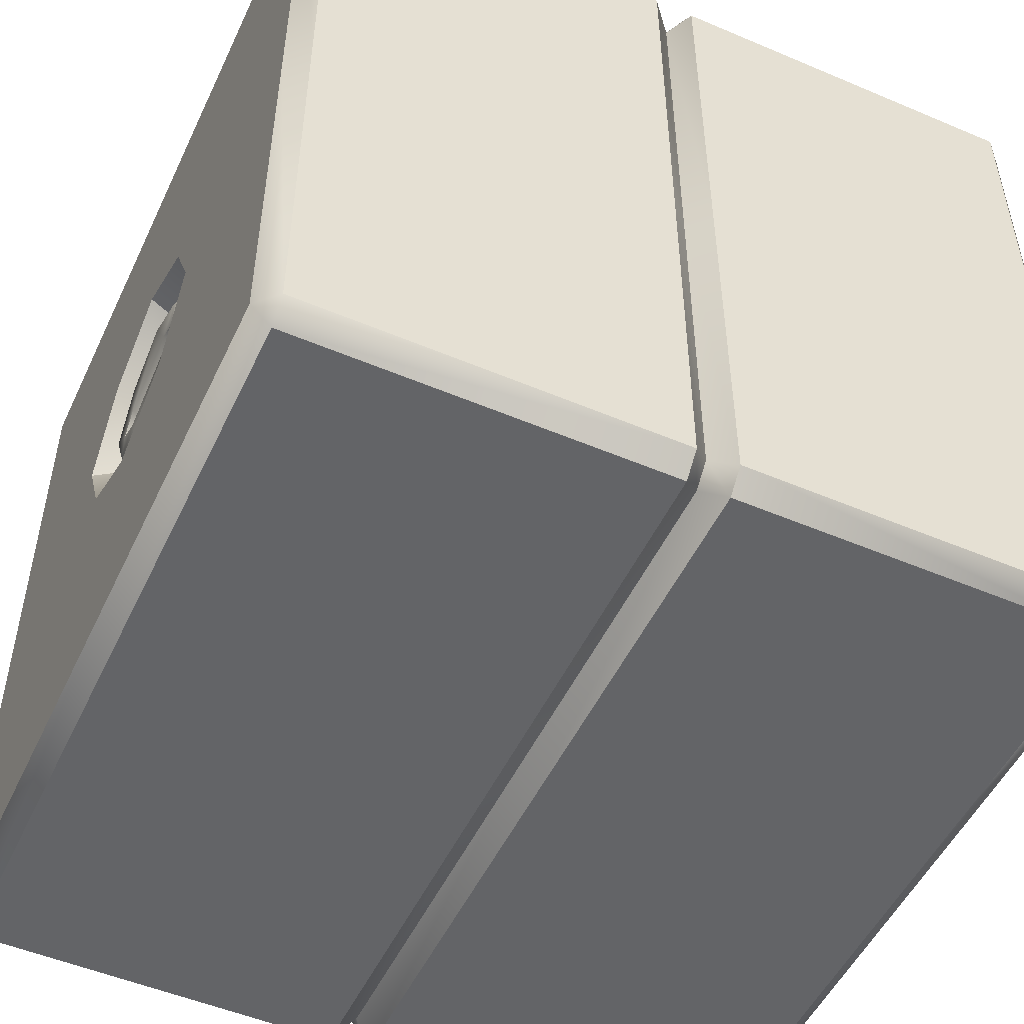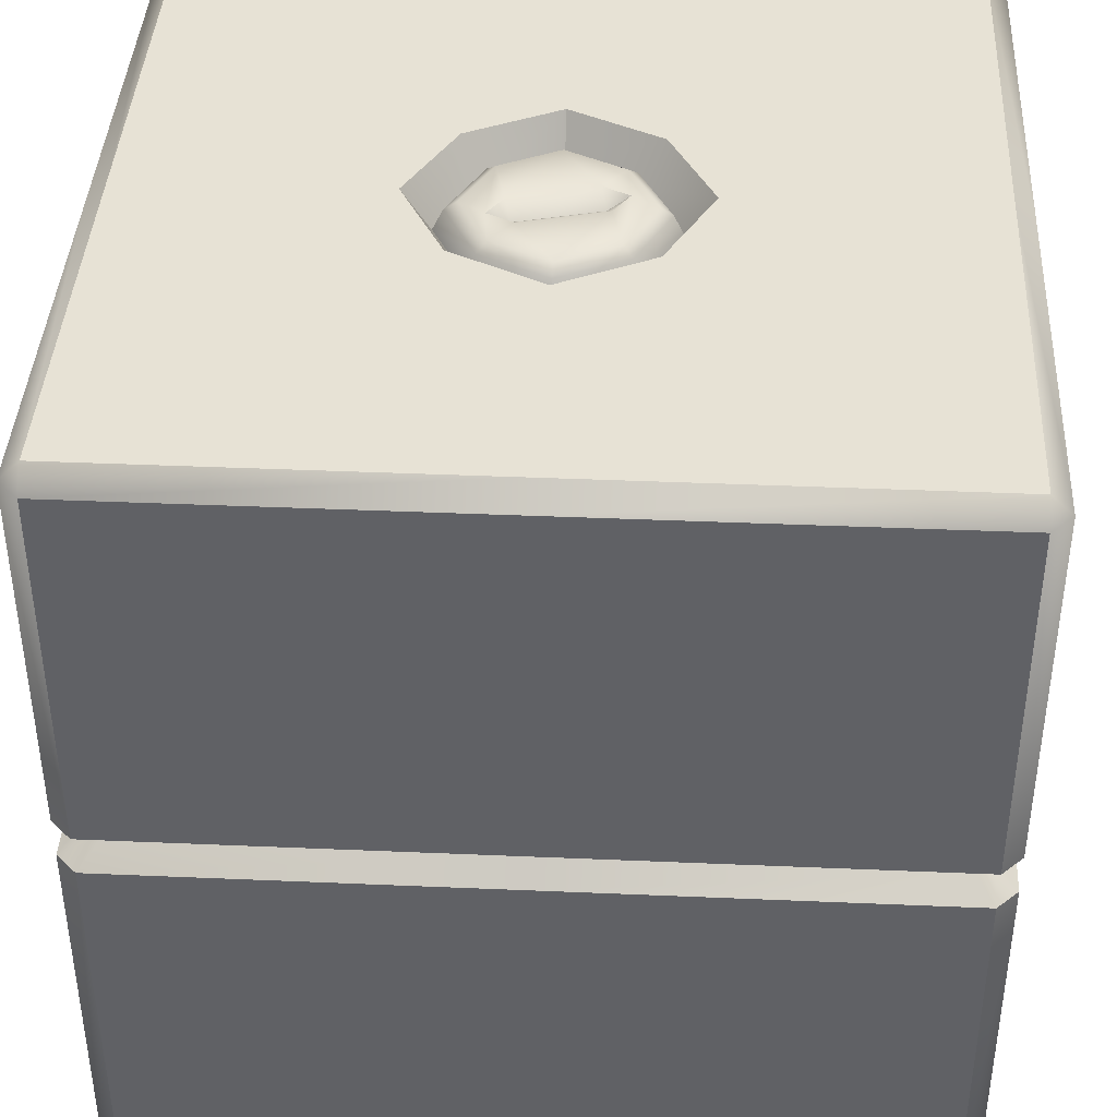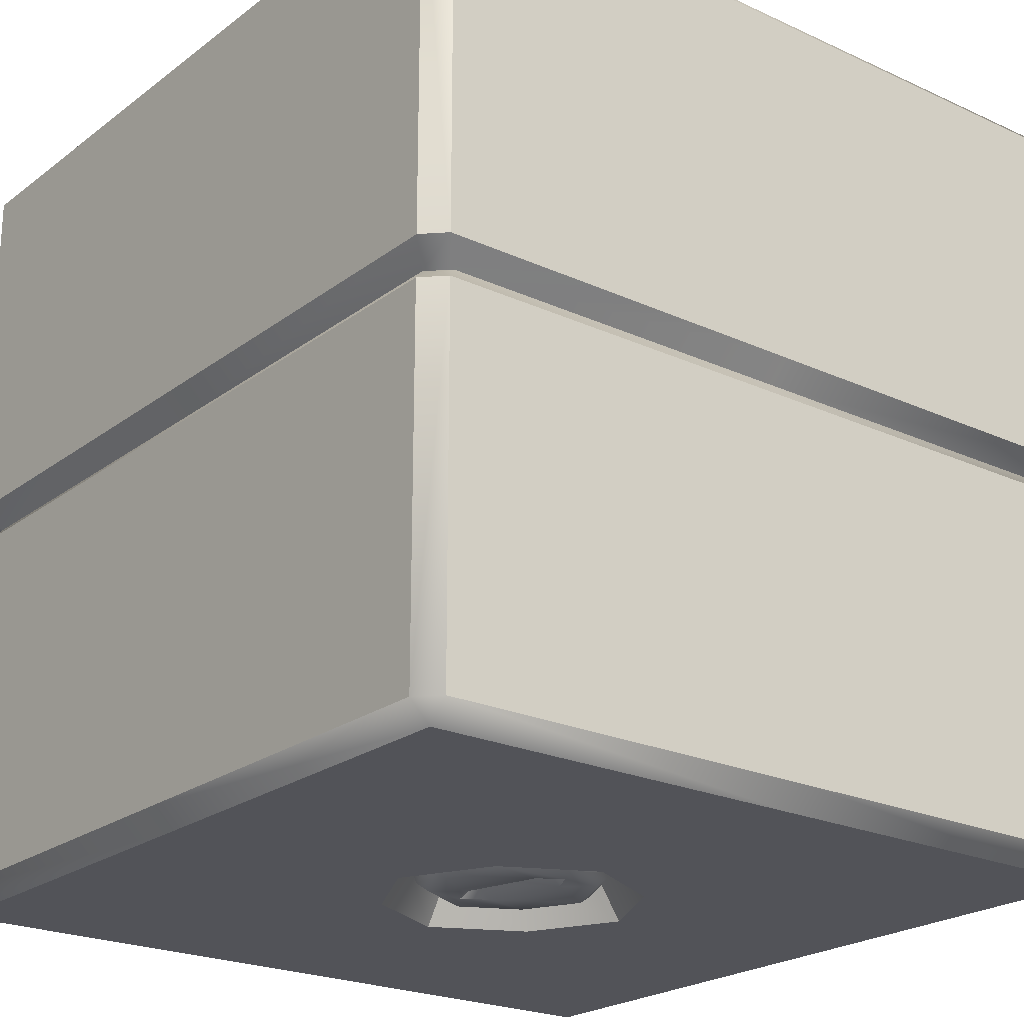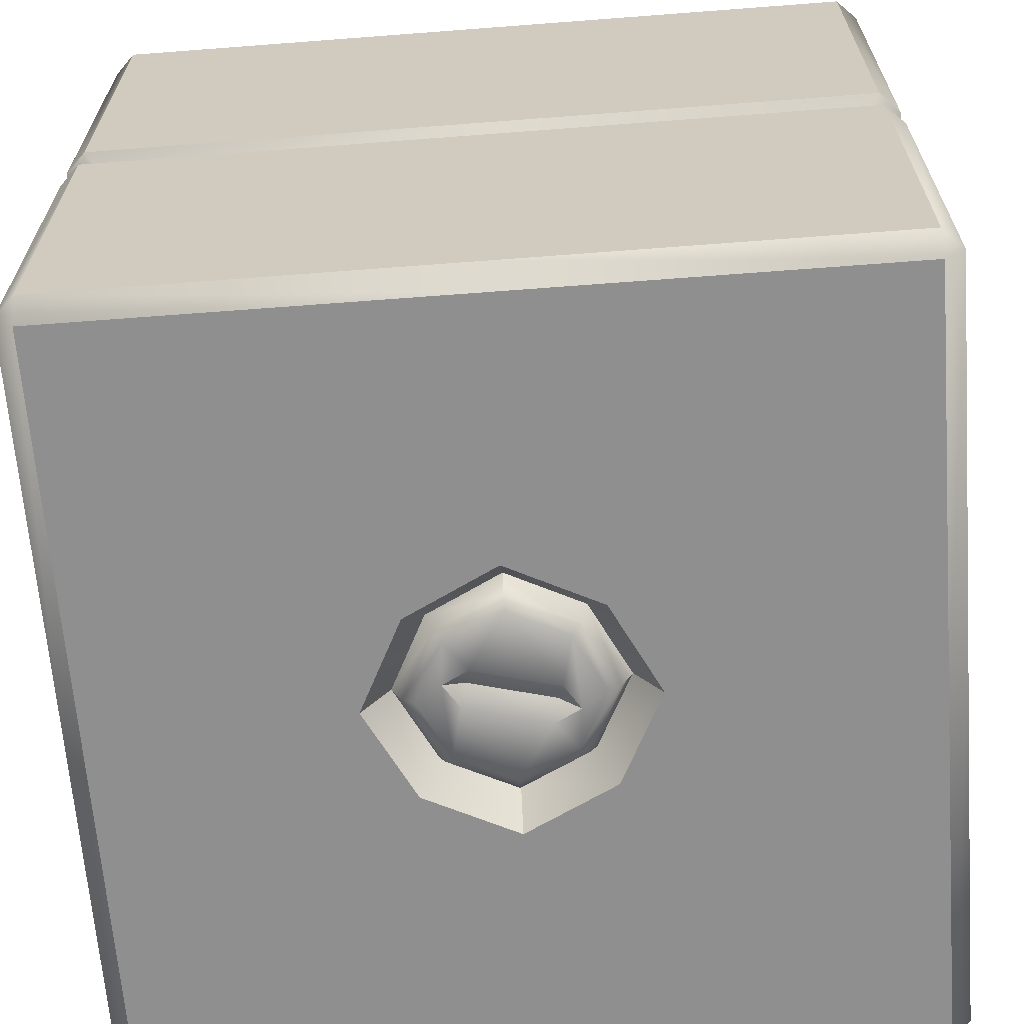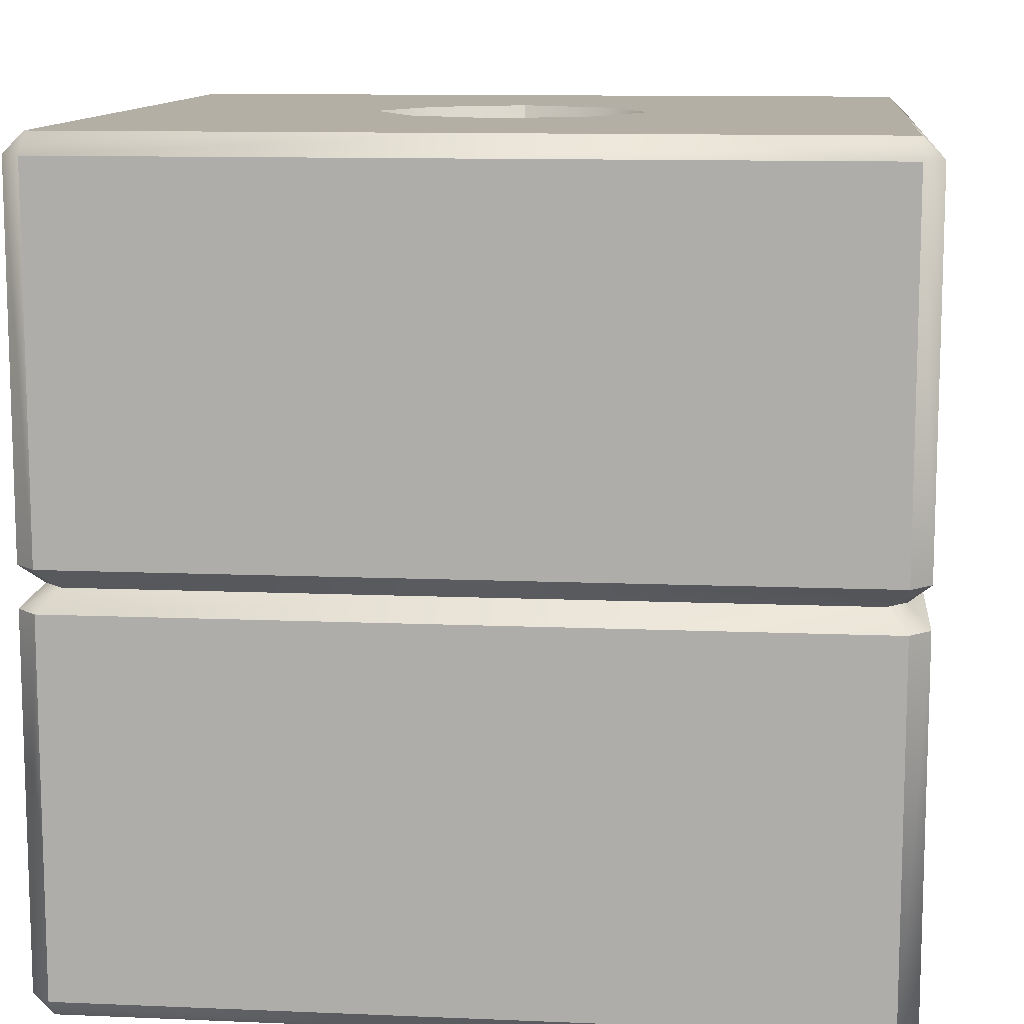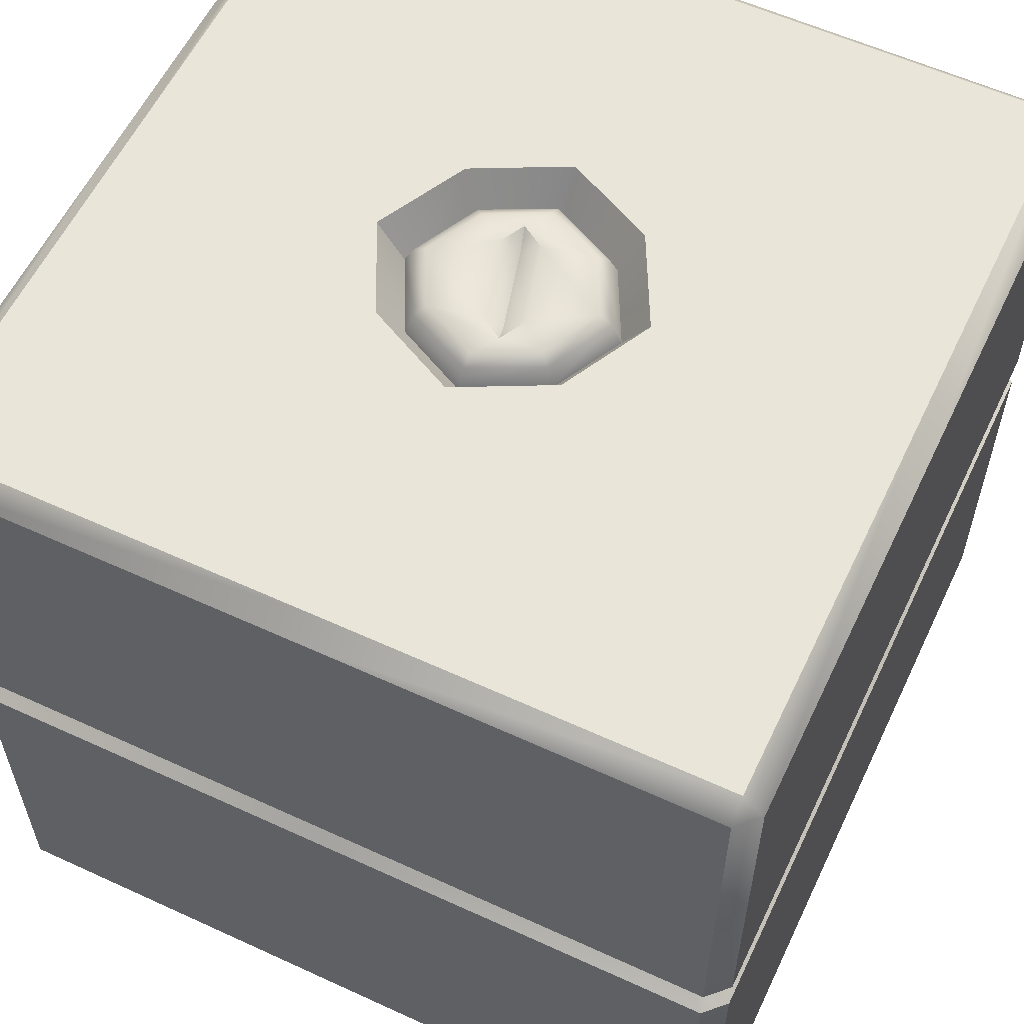
<metadata>
{"format":"obj","ext":"obj","renderer":"f3d","projection":"perspective","resolution":1024,"background":"white","views":[{"elev":-51.2,"azim":65.2,"up":"+Y"},{"elev":40.3,"azim":-177.0,"up":"+Z"},{"elev":-22.6,"azim":51.7,"up":"+Z"},{"elev":-65.4,"azim":-175.6,"up":"+Z"},{"elev":11.3,"azim":5.9,"up":"+Z"},{"elev":58.4,"azim":-64.6,"up":"+Z"}]}
</metadata>
<code>
o platform_decorative_2x2x2_blue
v -0.95 0.05 1
v -1 0.05 0.95
v -0.95 1.95 1
v -0.95 2 0.95
v -1 1.95 0.95
v 1 0.05 0.95
v 0.95 0.05 1
v 0.95 2 0.95
v 0.95 1.95 1
v 1 1.95 0.95
v -0.95 0 0.95
v 0.95 0 0.95
v -0.95 1 1
v -1 1 0.95
v 0.95 1 1
v 1 1 0.95
v 0 0.05 1
v 0 2 0.95
v 0 1.95 1
v 0 0 0.95
v -0.3341 1 1
v 0 0.6659 1
v 0.3341 1 1
v 0 1.334 1
v -0.222 0.778 1
v 0.222 0.778 1
v 0.222 1.222 1
v -0.222 1.222 1
v -0.2683 1 0.9
v 0 0.7317 0.9
v 0.2683 1 0.9
v 0 1.268 0.9
v -0.1783 0.8217 0.9
v 0.1783 0.8217 0.9
v 0.1783 1.178 0.9
v -0.1783 1.178 0.9
v -0.1513 0.9595 0.9727
v 0.1513 1.041 0.9727
v -0.1005 0.9731 0.9418
v -0.08815 0.9268 0.9727
v 0.1005 1.027 0.9418
v 0.1129 0.9807 0.9727
v 0.08815 1.073 0.9727
v -0.1129 1.019 0.9727
v -0.1412 1.141 0.9727
v -0.2125 1 0.9727
v -0.1412 0.8588 0.9727
v 0 0.7875 0.9727
v 0.1412 0.8588 0.9727
v 0.2125 1 0.9727
v 0.1412 1.141 0.9727
v 0 1.213 0.9727
v 0.1623 0.8377 0.9519
v -0.1623 0.8377 0.9519
v 0 0.7574 0.9522
v 0 1.243 0.9522
v -0.1623 1.162 0.9519
v 0.2426 1 0.9522
v -0.2426 1 0.9522
v 0.1623 1.162 0.9519
v -0.95 0.05 -1
v -1 0.05 -0.95
v -0.95 1.95 -1
v -0.95 2 -0.95
v -1 1.95 -0.95
v 1 0.05 -0.95
v 0.95 0.05 -1
v 0.95 2 -0.95
v 0.95 1.95 -1
v 1 1.95 -0.95
v -0.95 0 -0.95
v 0.95 0 -0.95
v -0.95 1 -1
v -1 1 -0.95
v 0.95 1 -1
v 1 1 -0.95
v 0 0.05 -1
v 0 2 -0.95
v 0 1.95 -1
v 0 0 -0.95
v -0.3341 1 -1
v 0 0.6659 -1
v 0.3341 1 -1
v 0 1.334 -1
v -0.222 0.778 -1
v 0.222 0.778 -1
v 0.222 1.222 -1
v -0.222 1.222 -1
v -0.2683 1 -0.9
v 0 0.7317 -0.9
v 0.2683 1 -0.9
v 0 1.268 -0.9
v -0.1783 0.8217 -0.9
v 0.1783 0.8217 -0.9
v 0.1783 1.178 -0.9
v -0.1783 1.178 -0.9
v -0.1513 0.9595 -0.9727
v 0.1513 1.041 -0.9727
v -0.1005 0.9731 -0.9418
v -0.08815 0.9268 -0.9727
v 0.1005 1.027 -0.9418
v 0.1129 0.9807 -0.9727
v 0.08815 1.073 -0.9727
v -0.1129 1.019 -0.9727
v -0.1412 1.141 -0.9727
v -0.2125 1 -0.9727
v -0.1412 0.8588 -0.9727
v 0 0.7875 -0.9727
v 0.1412 0.8588 -0.9727
v 0.2125 1 -0.9727
v 0.1412 1.141 -0.9727
v 0 1.213 -0.9727
v 0.1623 0.8377 -0.9519
v -0.1623 0.8377 -0.9519
v 0 0.7574 -0.9522
v 0 1.243 -0.9522
v -0.1623 1.162 -0.9519
v 0.2426 1 -0.9522
v -0.2426 1 -0.9522
v 0.1623 1.162 -0.9519
v -1 0.05 -0.05
v -1 0.05 0.05
v -0.95 0.0975 0
v -0.95 2 0.05
v -0.95 2 -0.05
v -0.9025 1.95 0
v -1 1.95 -0.05
v -1 1.95 0.05
v -0.95 1.903 0
v 1 0.05 0.05
v 1 0.05 -0.05
v 0.95 0.0975 0
v 0.95 2 0.05
v 0.95 2 -0.05
v 0.9025 1.95 0
v 1 1.95 0.05
v 1 1.95 -0.05
v 0.95 1.903 0
v 0.95 0 -0.05
v 0.95 0 0.05
v 0.9025 0.05 0
v -0.95 0 0.05
v -0.95 0 -0.05
v -0.9025 0.05 0
v -1 1 0.05
v -1 1 -0.05
v -0.95 1 0
v 1 1 -0.05
v 1 1 0.05
v 0.95 1 0
v 0 0 0.05
v 0 0 -0.05
v 0 0.05 0
v 0 2 -0.05
v 0 2 0.05
v 0 1.95 0
f 148 76 70 137
f 14 5 128 145
f 1 25 21 13
f 11 1 2
f 3 4 5
f 12 6 7
f 8 9 10
f 143 121 62 71
f 13 3 5 14
f 149 136 10 16
f 15 7 6 16
f 20 12 7 17
f 18 4 3 19
f 9 15 16 10
f 1 13 14 2
f 72 66 131 139
f 9 19 24 27
f 28 24 19 3
f 8 18 19 9
f 11 20 17 1
f 134 137 70 68
f 7 15 23 26
f 23 27 35 31
f 28 21 29 36
f 26 23 31 34
f 22 26 34 30
f 55 53 49 48
f 54 55 48 47
f 56 57 45 52
f 21 25 33 29
f 27 24 32 35
f 24 28 36 32
f 25 22 30 33
f 50 38 49
f 42 40 48
f 43 38 51
f 38 43 41
f 53 58 50 49
f 57 59 46 45
f 58 60 51 50
f 59 54 47 46
f 60 56 52 51
f 43 44 39 41
f 44 37 39
f 42 38 41
f 17 7 26 22
f 15 9 27 23
f 21 28 3 13
f 17 22 25 1
f 37 44 45
f 37 46 47
f 40 47 48
f 37 40 39
f 38 42 49
f 38 50 51
f 43 51 52
f 40 42 41 39
f 45 44 52
f 46 37 45
f 44 43 52
f 49 42 48
f 40 37 47
f 72 139 152 80
f 62 121 146 74
f 80 152 143 71
f 130 149 16 6
f 154 78 64 125
f 74 146 127 65
f 35 32 56 60
f 29 33 54 59
f 31 35 60 58
f 36 29 59 57
f 34 31 58 53
f 32 36 57 56
f 33 30 55 54
f 30 34 53 55
f 12 20 151 140
f 64 65 127 125
f 61 73 81 85
f 71 62 61
f 63 65 64
f 72 67 66
f 68 70 69
f 4 124 128 5
f 73 74 65 63
f 134 68 78 154
f 75 76 66 67
f 80 77 67 72
f 78 79 63 64
f 69 70 76 75
f 61 62 74 73
f 133 155 18 8
f 69 87 84 79
f 88 63 79 84
f 68 69 79 78
f 71 61 77 80
f 133 8 10 136
f 67 86 83 75
f 83 91 95 87
f 88 96 89 81
f 86 94 91 83
f 82 90 94 86
f 115 108 109 113
f 114 107 108 115
f 116 112 105 117
f 81 89 93 85
f 87 95 92 84
f 84 92 96 88
f 85 93 90 82
f 110 109 98
f 102 108 100
f 103 111 98
f 98 101 103
f 113 109 110 118
f 117 105 106 119
f 118 110 111 120
f 119 106 107 114
f 120 111 112 116
f 103 101 99 104
f 104 99 97
f 102 101 98
f 77 82 86 67
f 75 83 87 69
f 81 73 63 88
f 77 61 85 82
f 97 105 104
f 97 107 106
f 100 108 107
f 97 99 100
f 98 109 102
f 98 111 110
f 103 112 111
f 100 99 101 102
f 105 112 104
f 106 105 97
f 104 112 103
f 109 108 102
f 100 107 97
f 20 11 142 151
f 142 11 2 122
f 131 66 76 148
f 155 124 4 18
f 12 140 130 6
f 95 120 116 92
f 89 119 114 93
f 91 118 120 95
f 96 117 119 89
f 94 113 118 91
f 92 116 117 96
f 93 114 115 90
f 90 115 113 94
f 155 133 135 156
f 156 135 134 154
f 152 139 141 153
f 153 141 140 151
f 149 130 132 150
f 150 132 131 148
f 146 121 123 147
f 147 123 122 145
f 143 152 153 144
f 144 153 151 142
f 133 136 138 135
f 135 138 137 134
f 139 131 132 141
f 141 132 130 140
f 125 127 129 126
f 126 129 128 124
f 142 122 123 144
f 144 123 121 143
f 127 146 147 129
f 129 147 145 128
f 124 155 156 126
f 126 156 154 125
f 136 149 150 138
f 138 150 148 137
f 2 14 145 122

</code>
